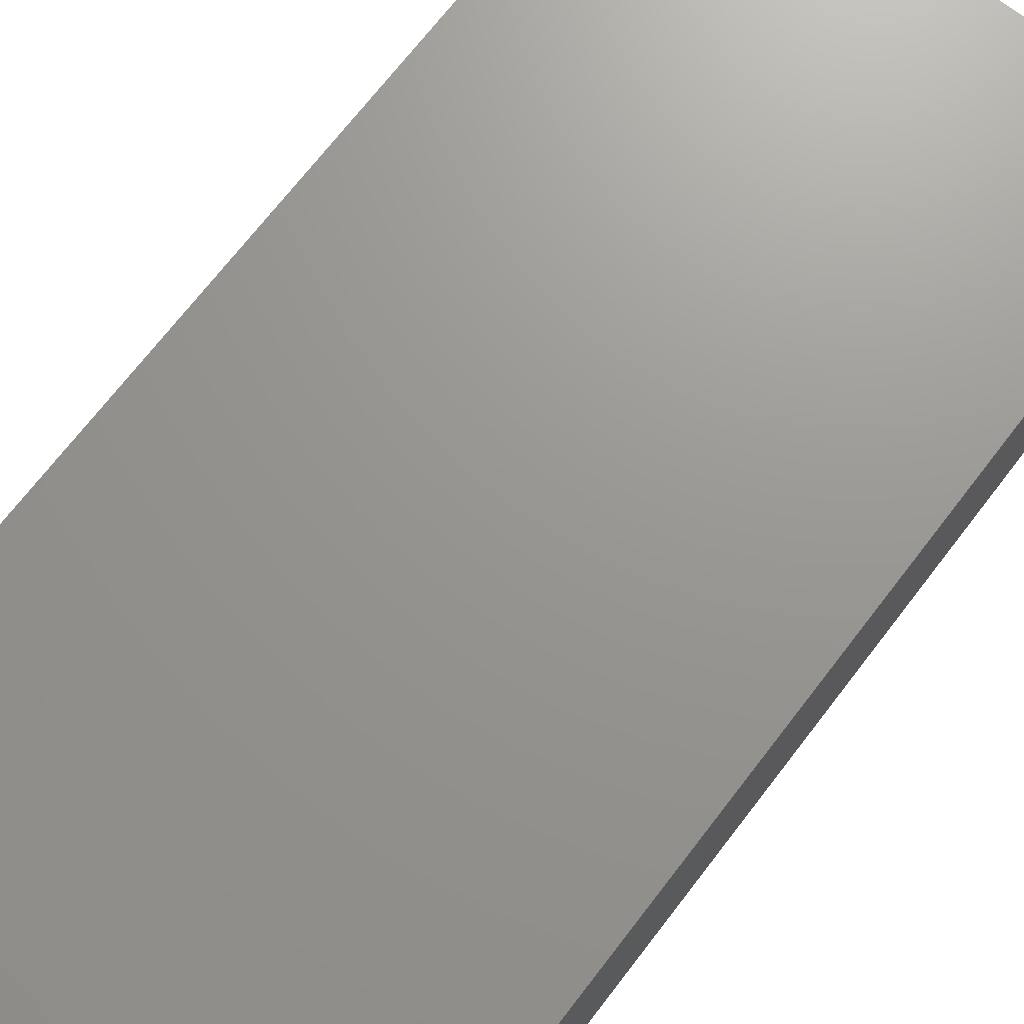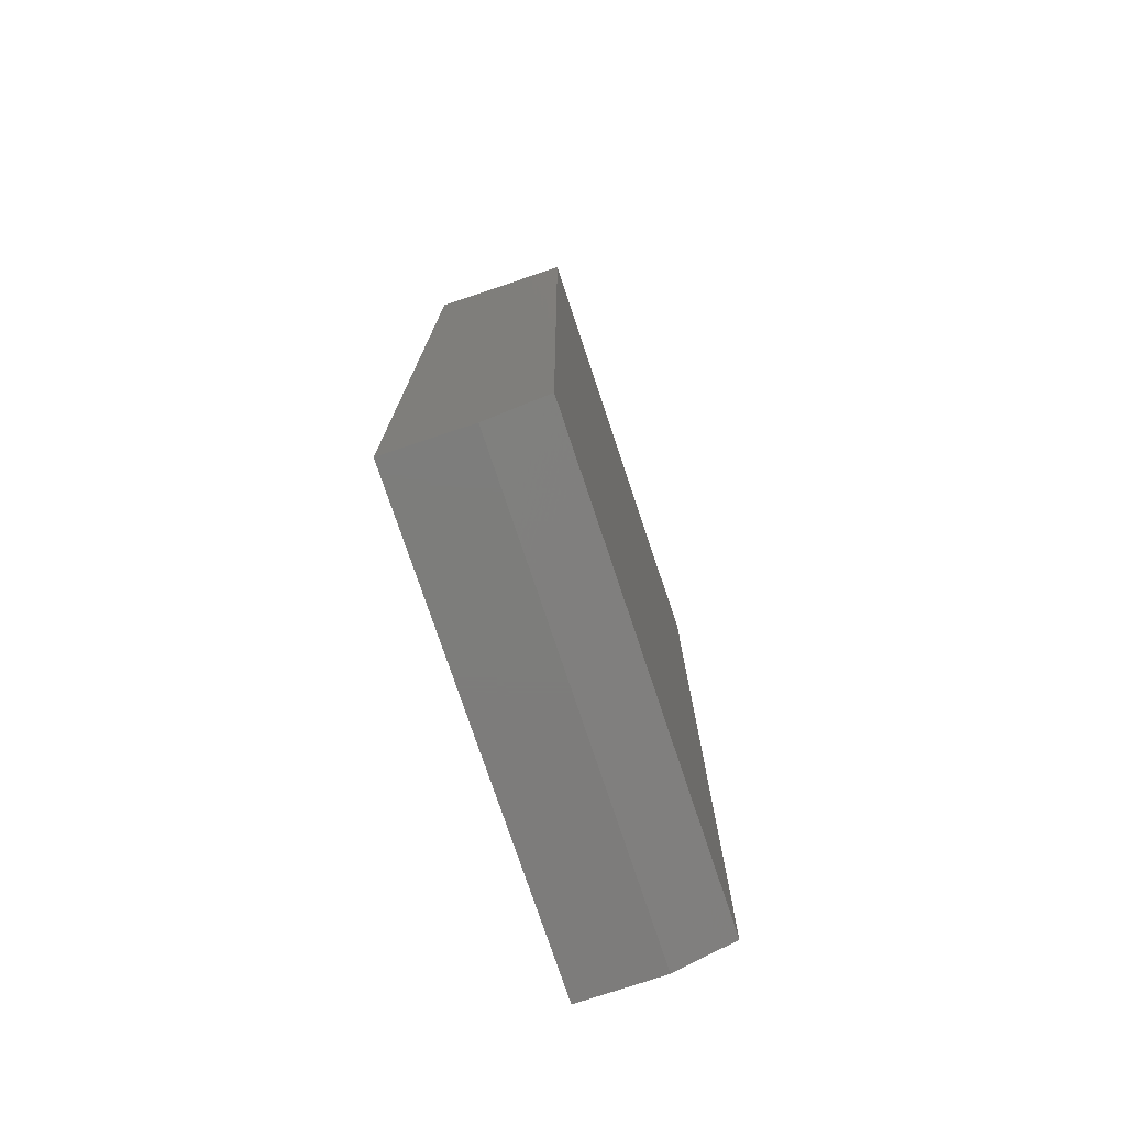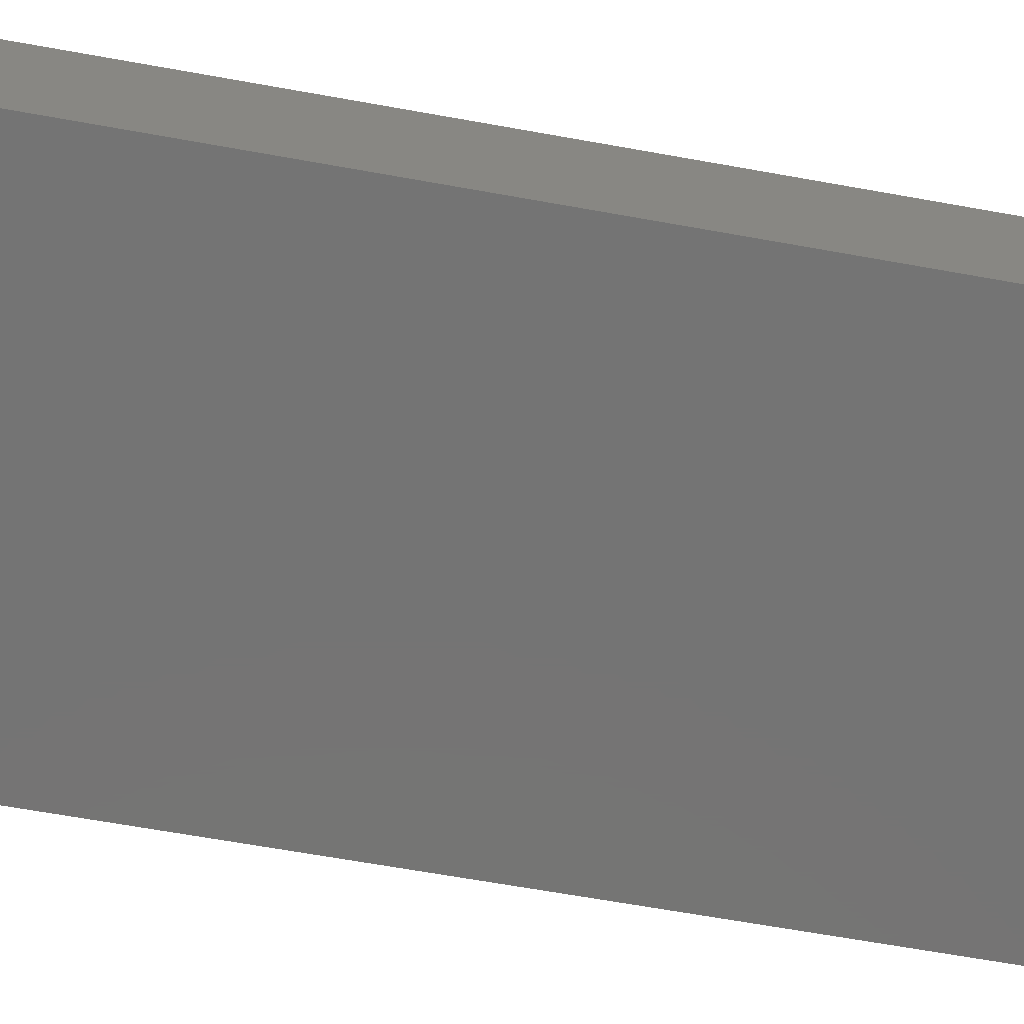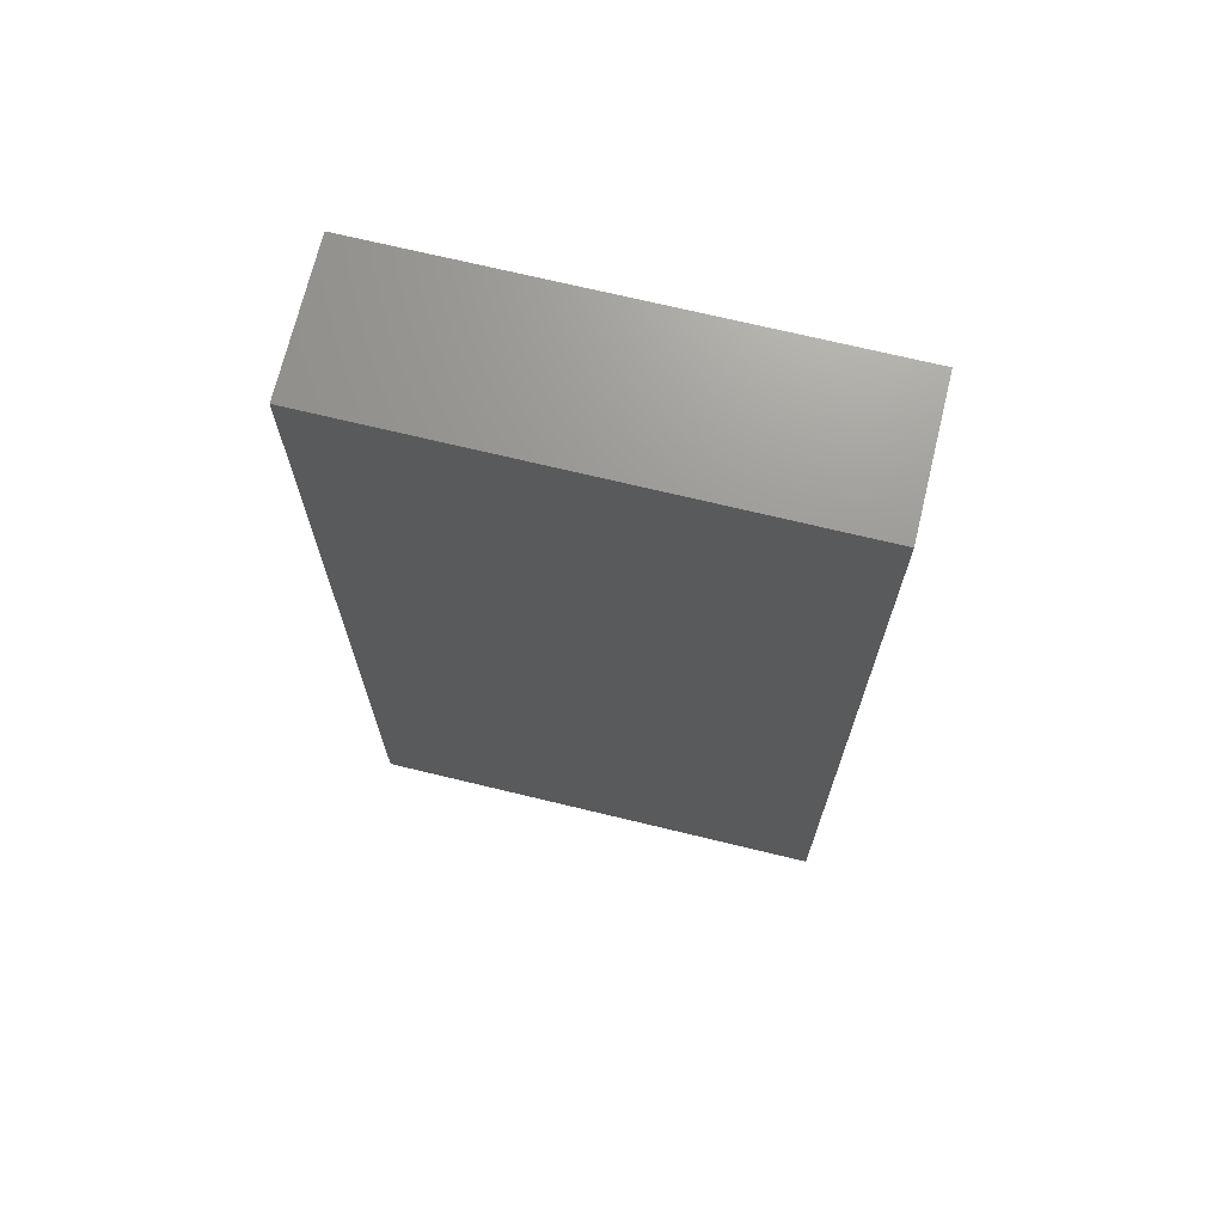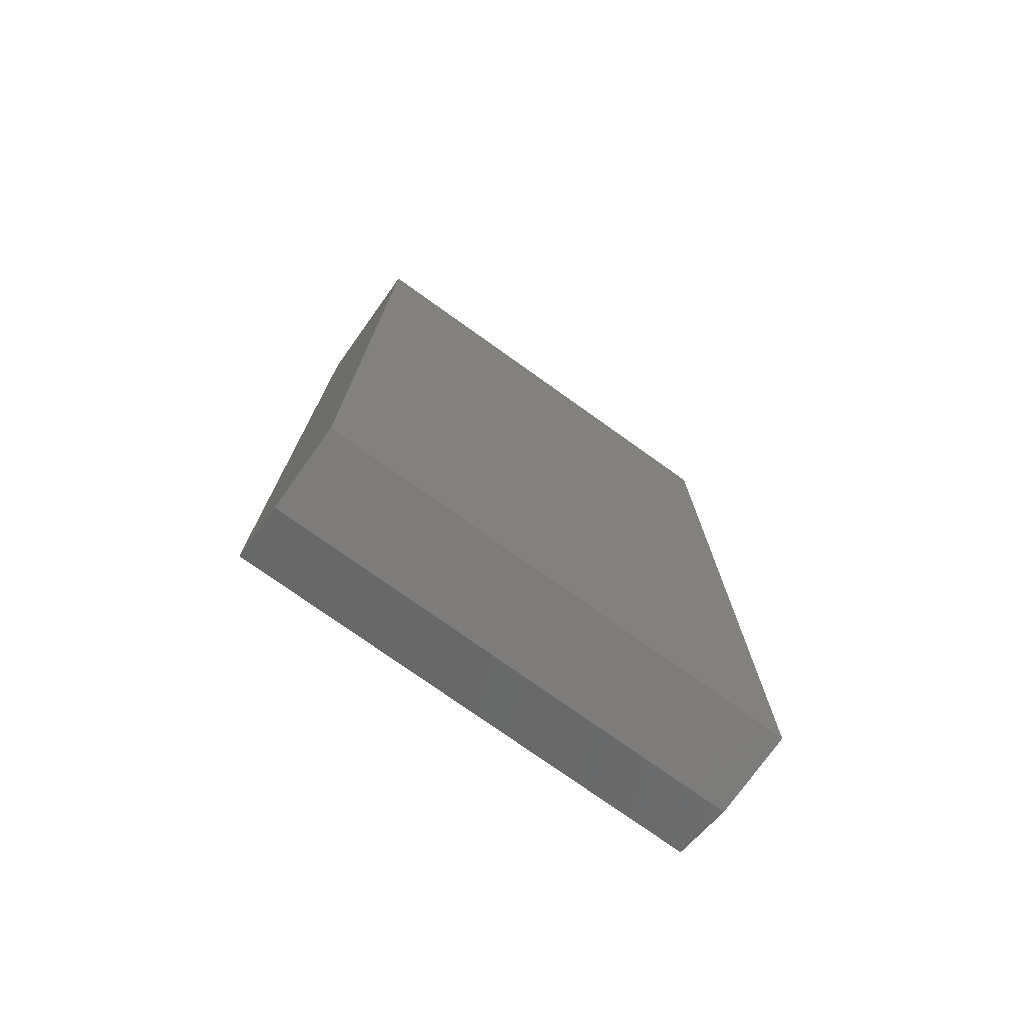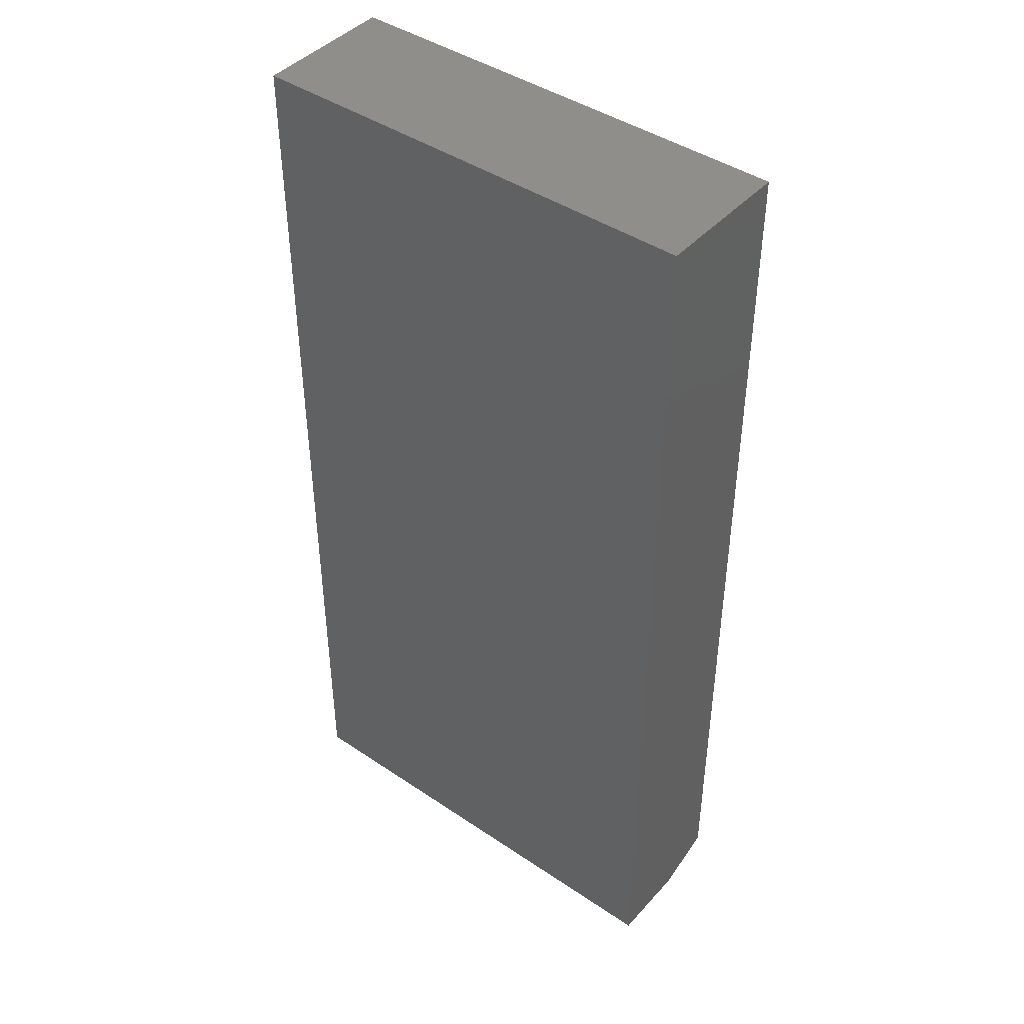
<metadata>
{"format":"stl","ext":"stl","renderer":"f3d","projection":"perspective","resolution":1024,"background":"white","views":[{"elev":70.3,"azim":-142.5,"up":"+Z"},{"elev":-76.4,"azim":-71.5,"up":"+Y"},{"elev":-66.6,"azim":79.8,"up":"+Z"},{"elev":70.6,"azim":13.6,"up":"+Y"},{"elev":-75.9,"azim":144.5,"up":"+Y"},{"elev":43.4,"azim":-141.5,"up":"+Y"}]}
</metadata>
<code>
# stl→obj: 10 verts, 16 faces
v 0.378 -0.6702 0.09375
v 0.6859 -0.6702 0.09375
v 0.378 -0.04441 0.09375
v 0.6859 -0.04441 0.09375
v 0.378 -0.04441 0
v 0.378 -0.6859 0
v 0.378 -0.6859 0.05469
v 0.6859 -0.04441 0
v 0.6859 -0.6859 0
v 0.6859 -0.6859 0.05469
f 1 2 3
f 3 2 4
f 3 5 1
f 1 5 6
f 1 6 7
f 8 4 9
f 9 4 2
f 9 2 10
f 7 6 10
f 10 6 9
f 2 1 10
f 10 1 7
f 6 5 9
f 9 5 8
f 4 8 3
f 3 8 5

</code>
